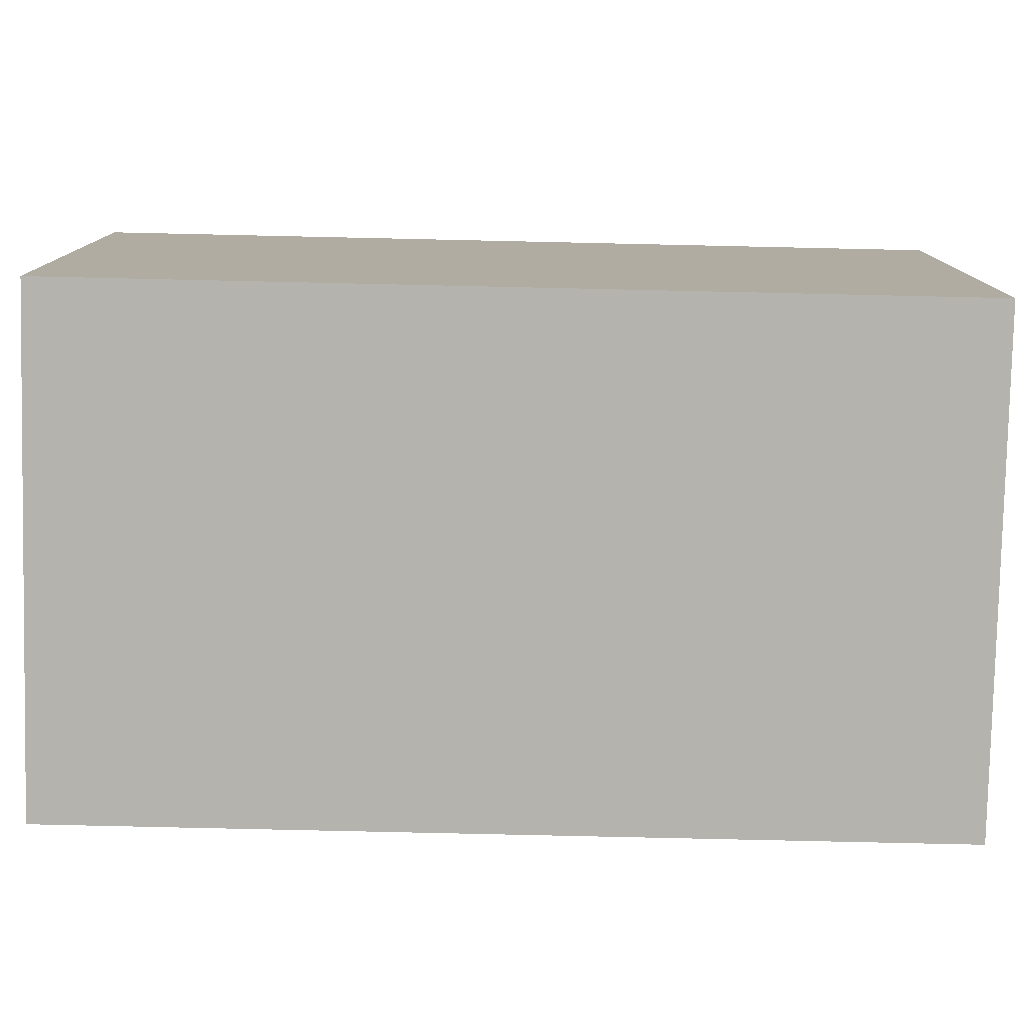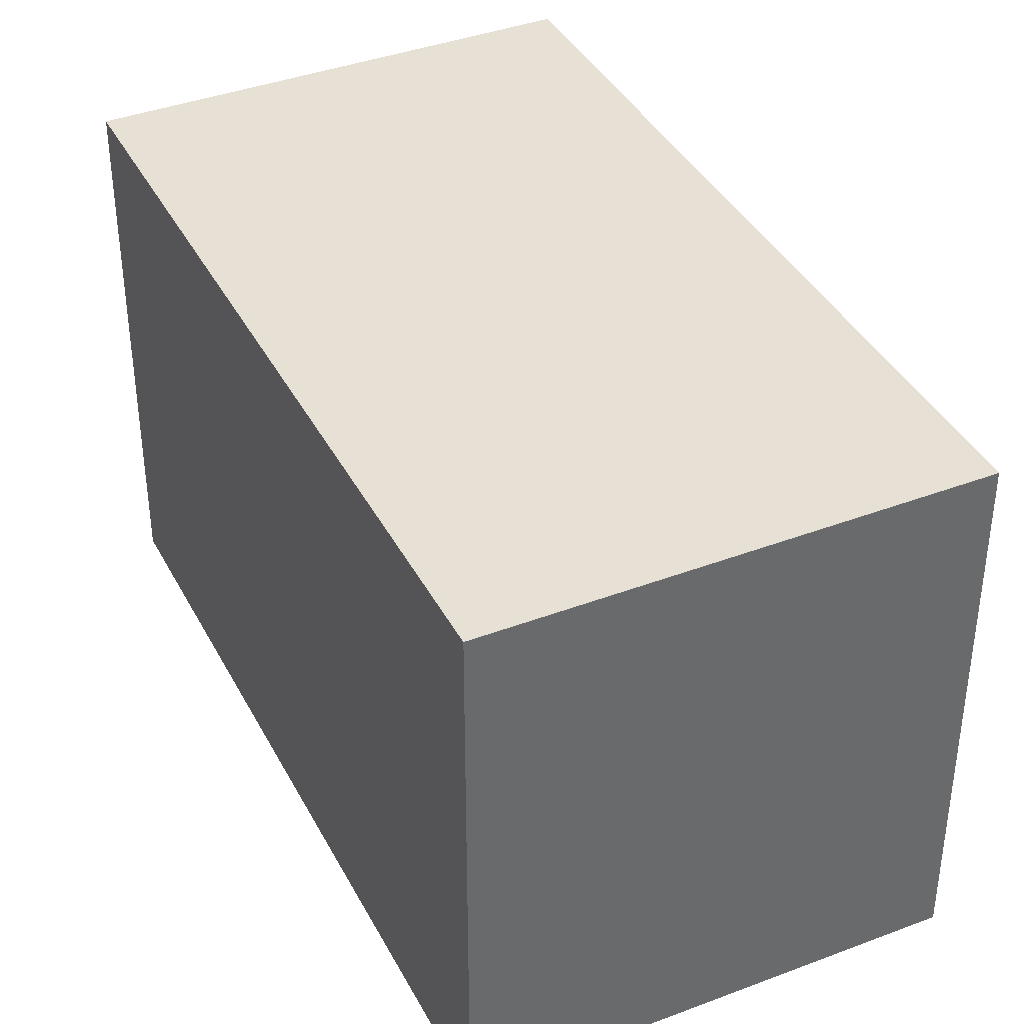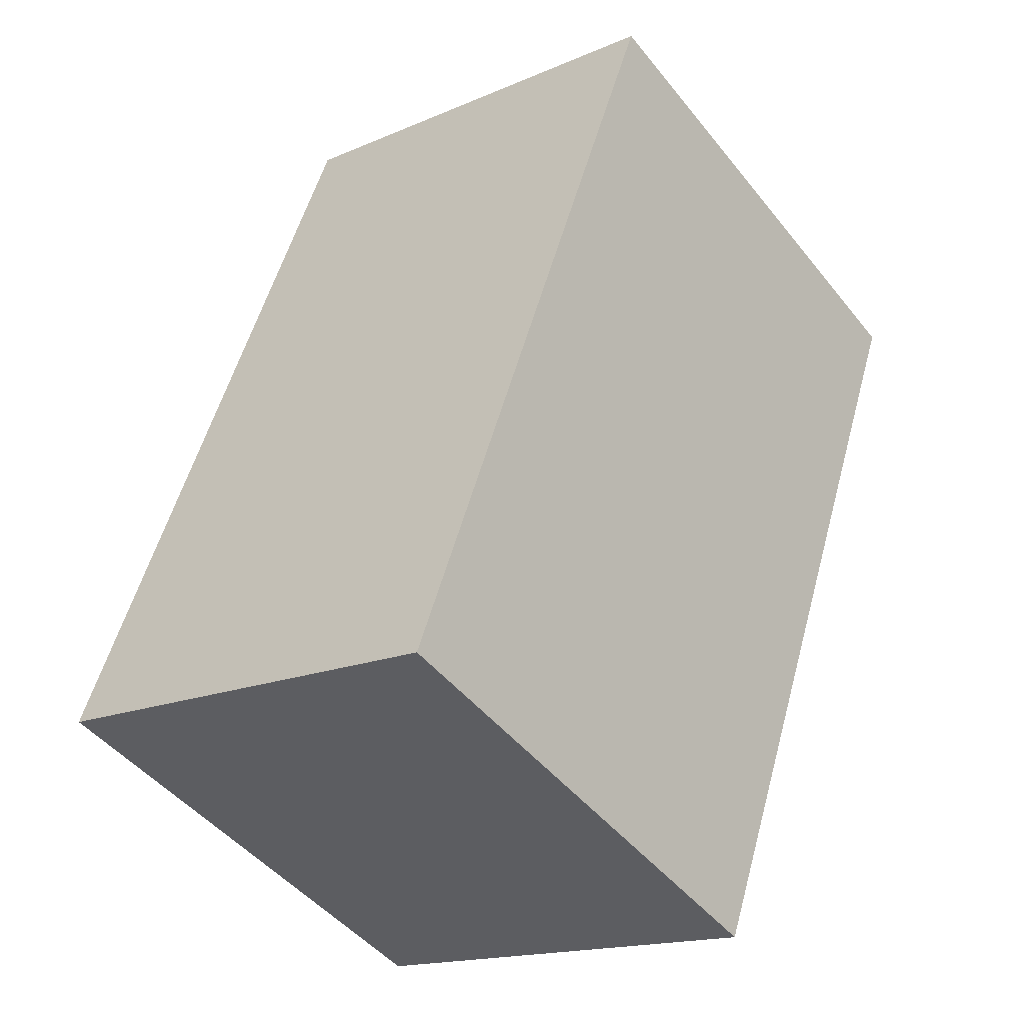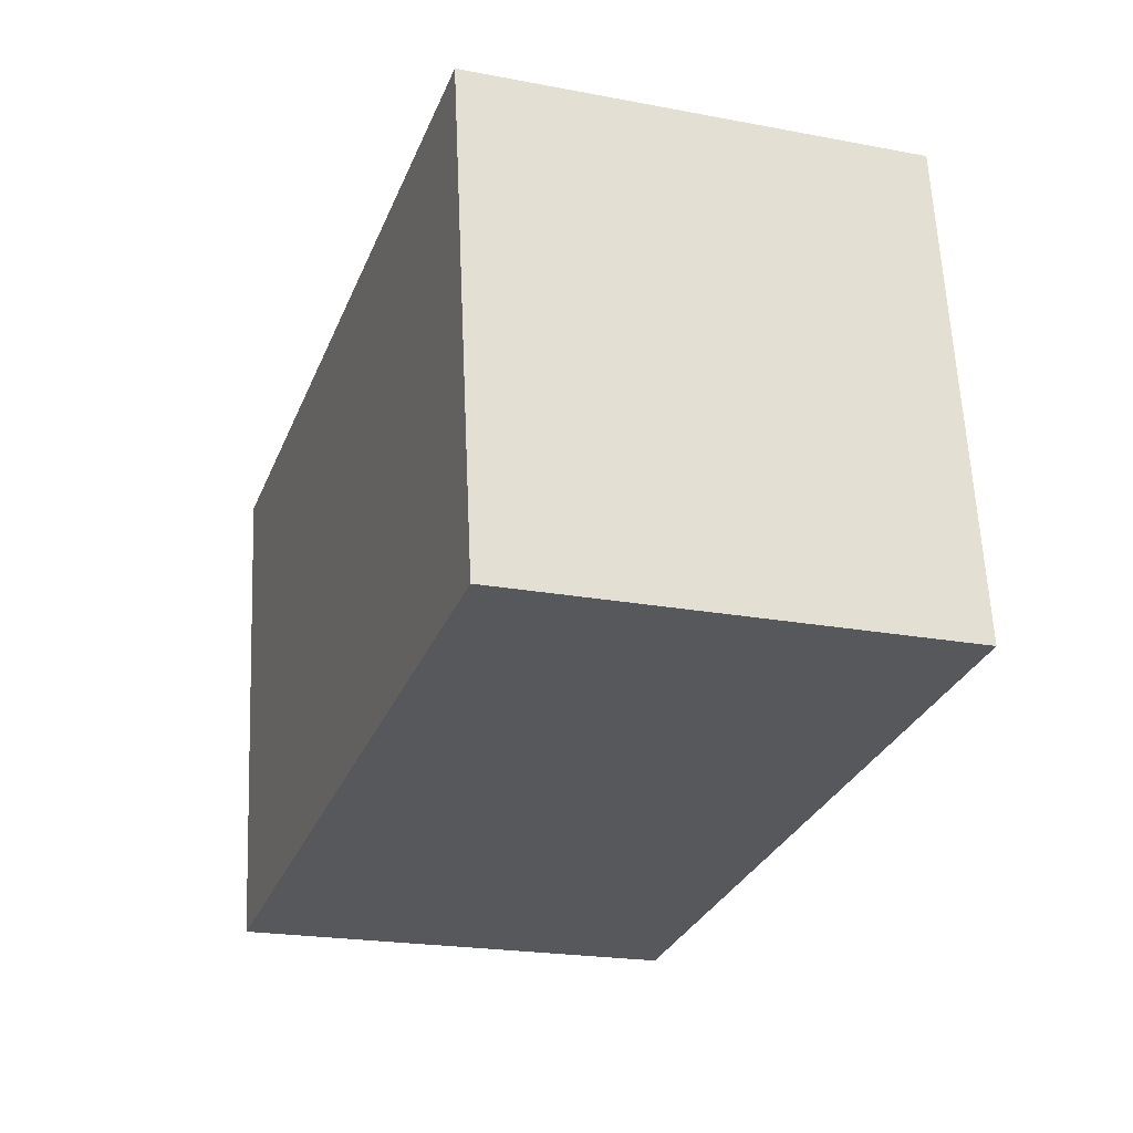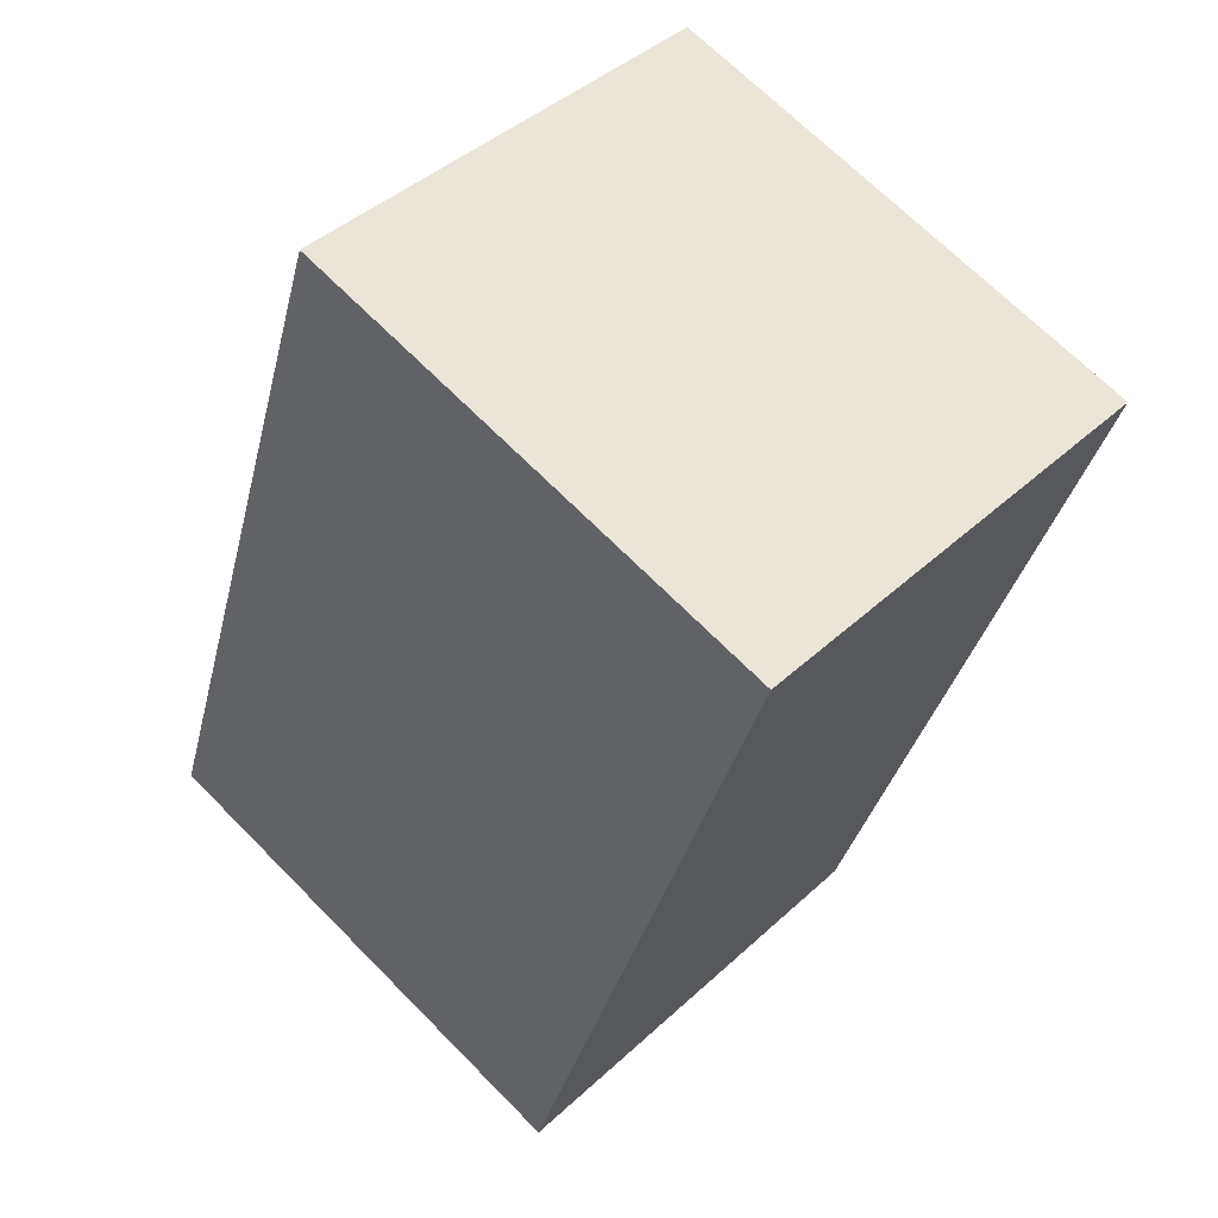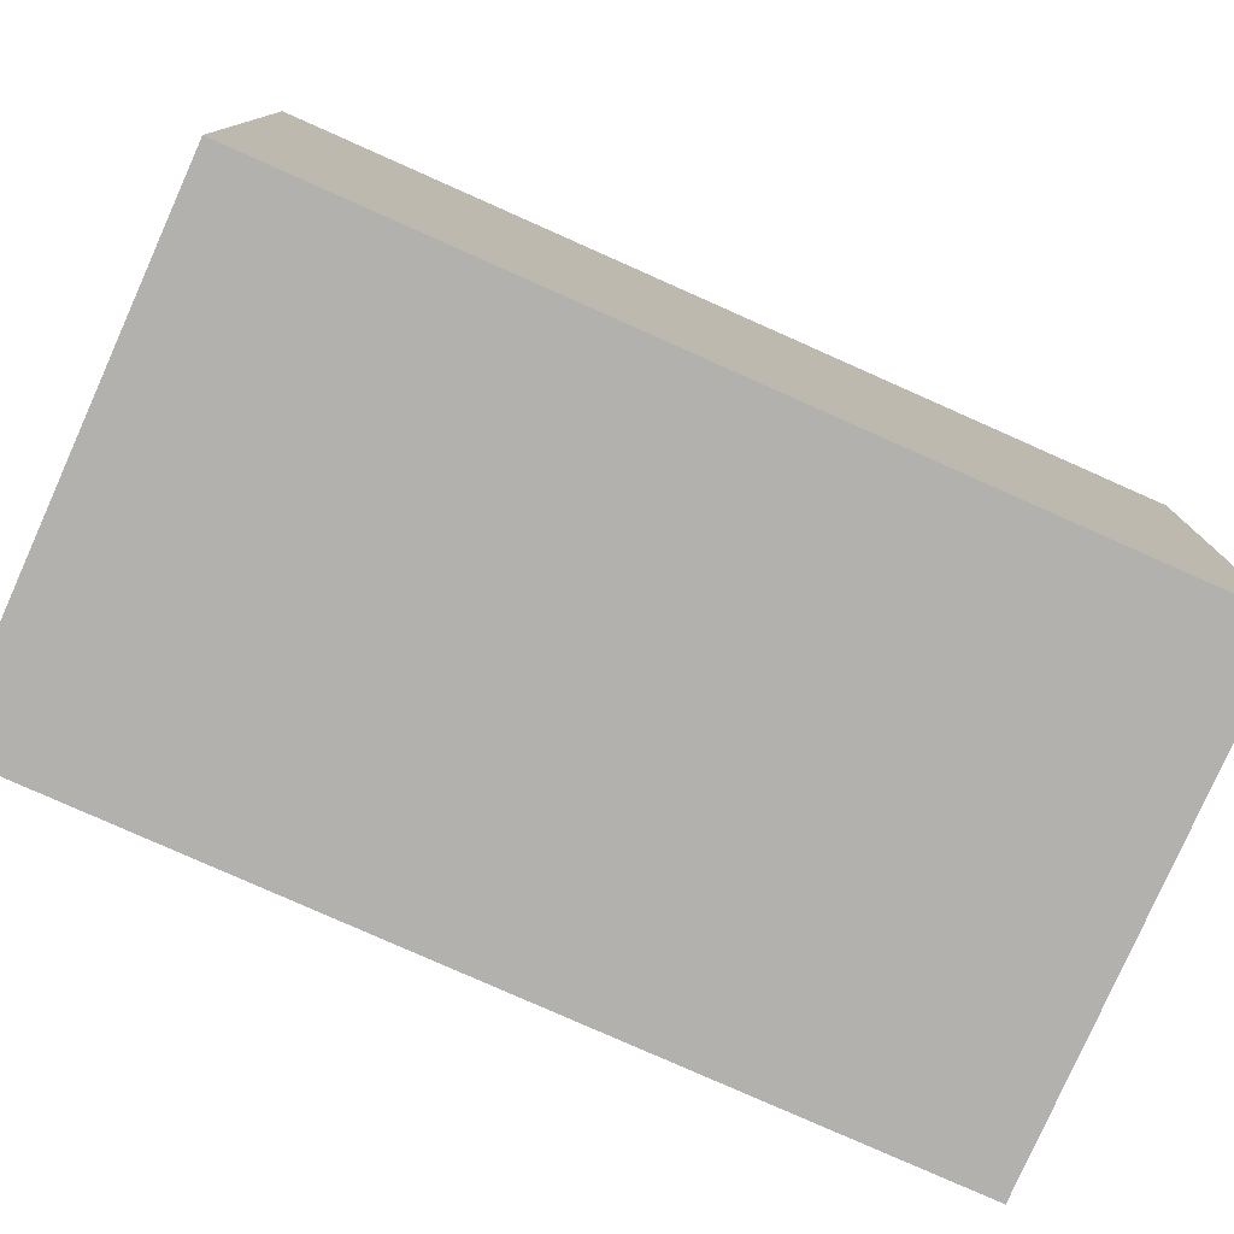
<metadata>
{"format":"obj","ext":"obj","renderer":"f3d","projection":"perspective","resolution":1024,"background":"white","views":[{"elev":-80.0,"azim":-72.3,"up":"+Y"},{"elev":39.2,"azim":-6.4,"up":"+Y"},{"elev":-47.1,"azim":36.5,"up":"+Z"},{"elev":61.8,"azim":-2.6,"up":"+Z"},{"elev":68.5,"azim":-44.6,"up":"+Z"},{"elev":-79.2,"azim":-95.0,"up":"+Y"}]}
</metadata>
<code>
v  11.34 13.34 -3.898
v  6.829 13.34 19.86
v  18.17 13.34 15.96
v  0 13.34 8.166e-16
v  18.17 -9.773e-16 15.96
v  11.34 2.387e-16 -3.898
v  0 0 0
v  6.829 -1.216e-15 19.86
g defaultobject
f 1 2 3
f 2 1 4
f 5 1 3
f 1 5 6
f 6 4 1
f 4 6 7
f 7 2 4
f 2 7 8
f 8 3 2
f 3 8 5
f 8 6 5
f 6 8 7

</code>
